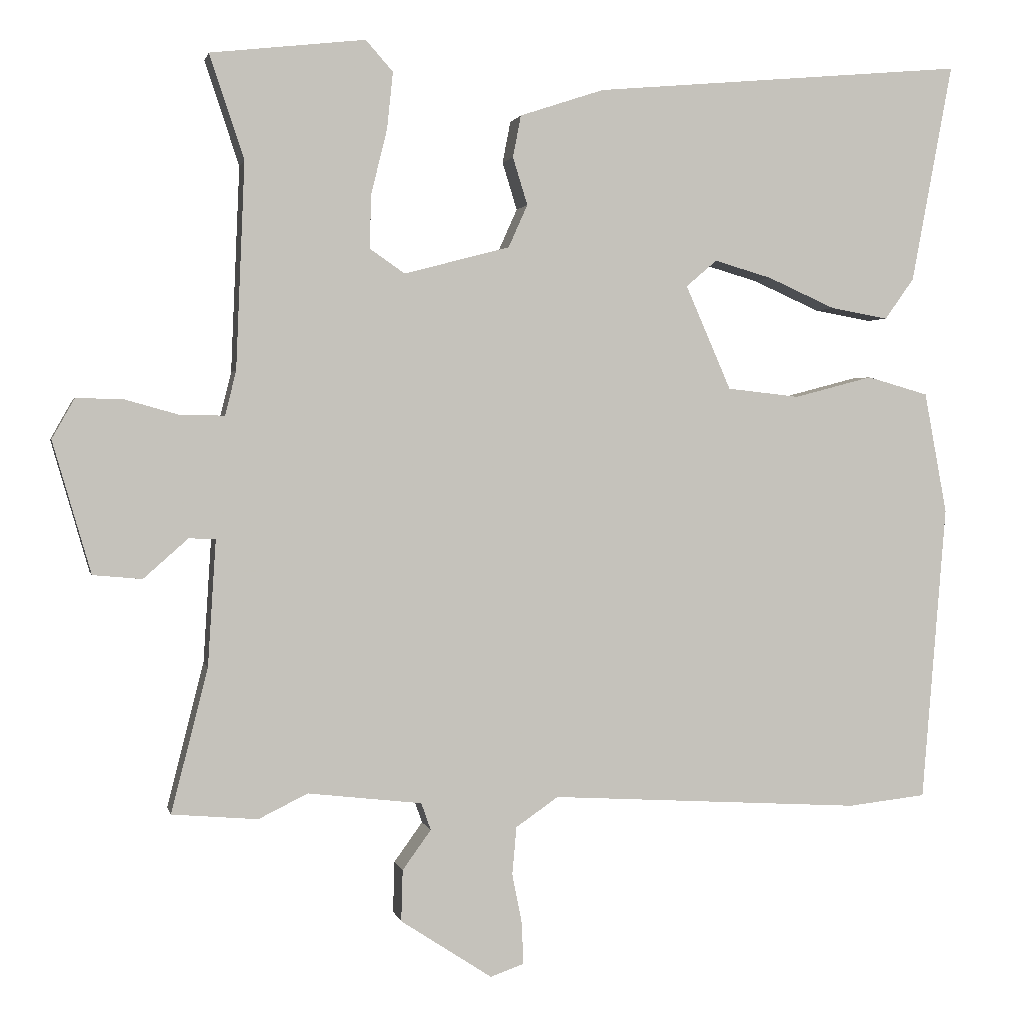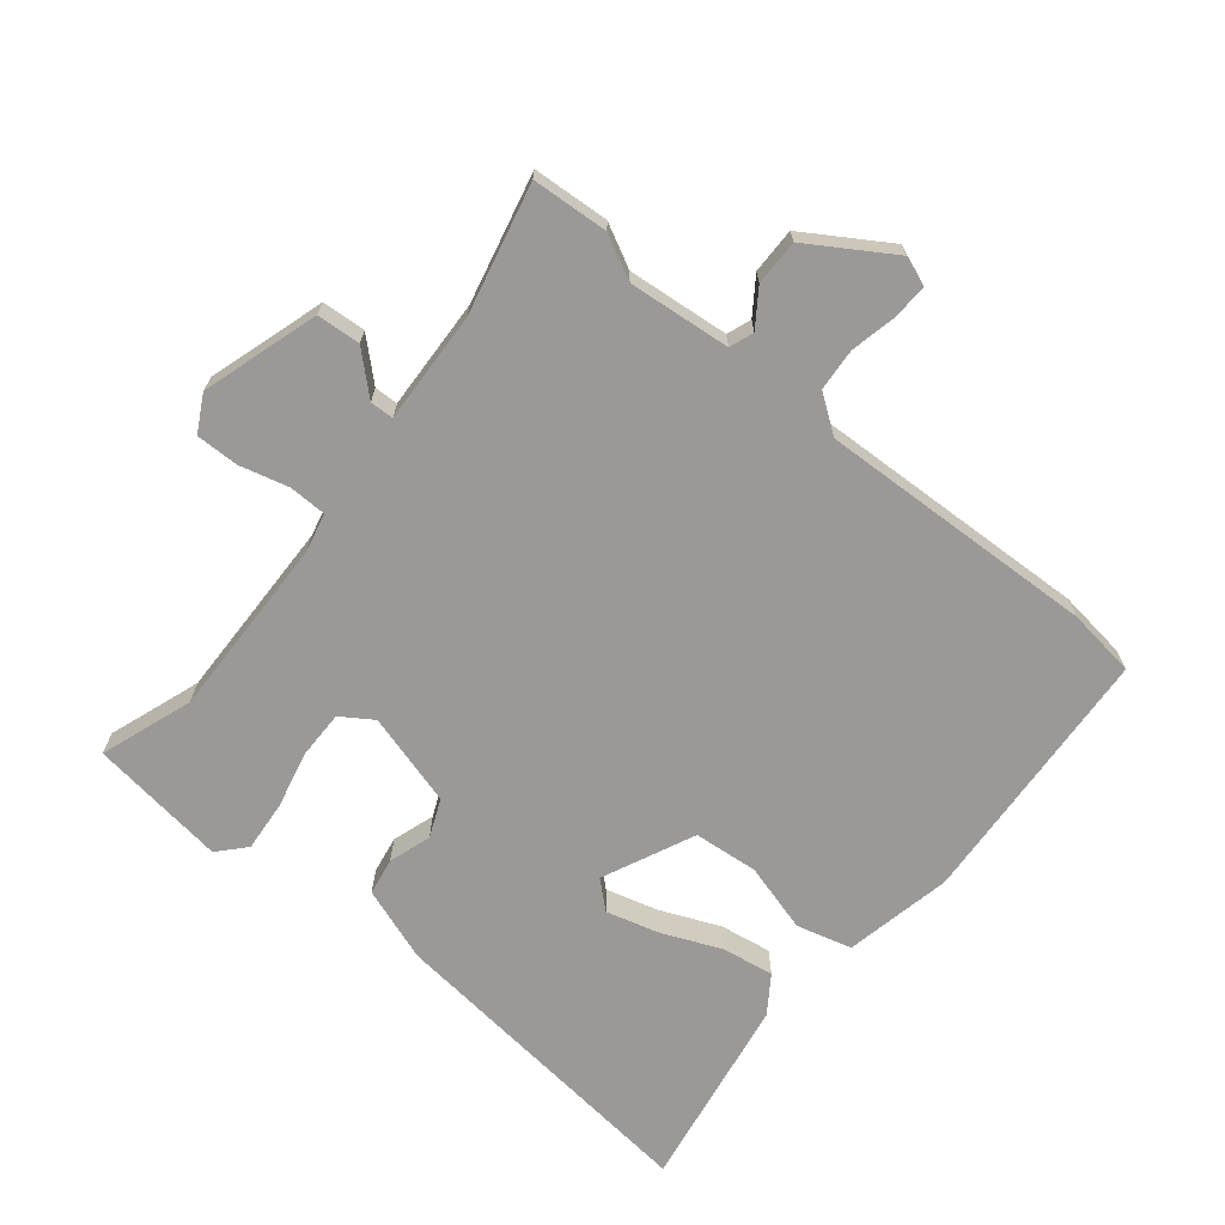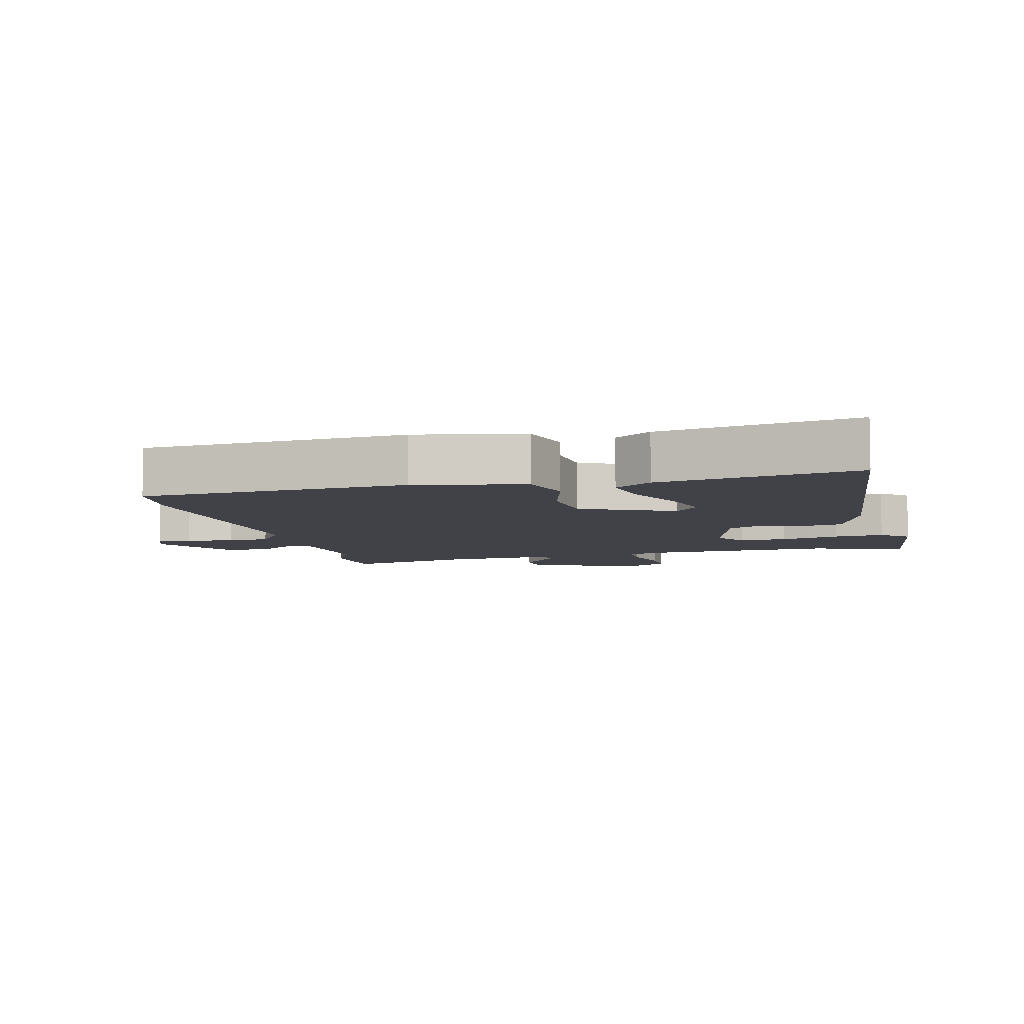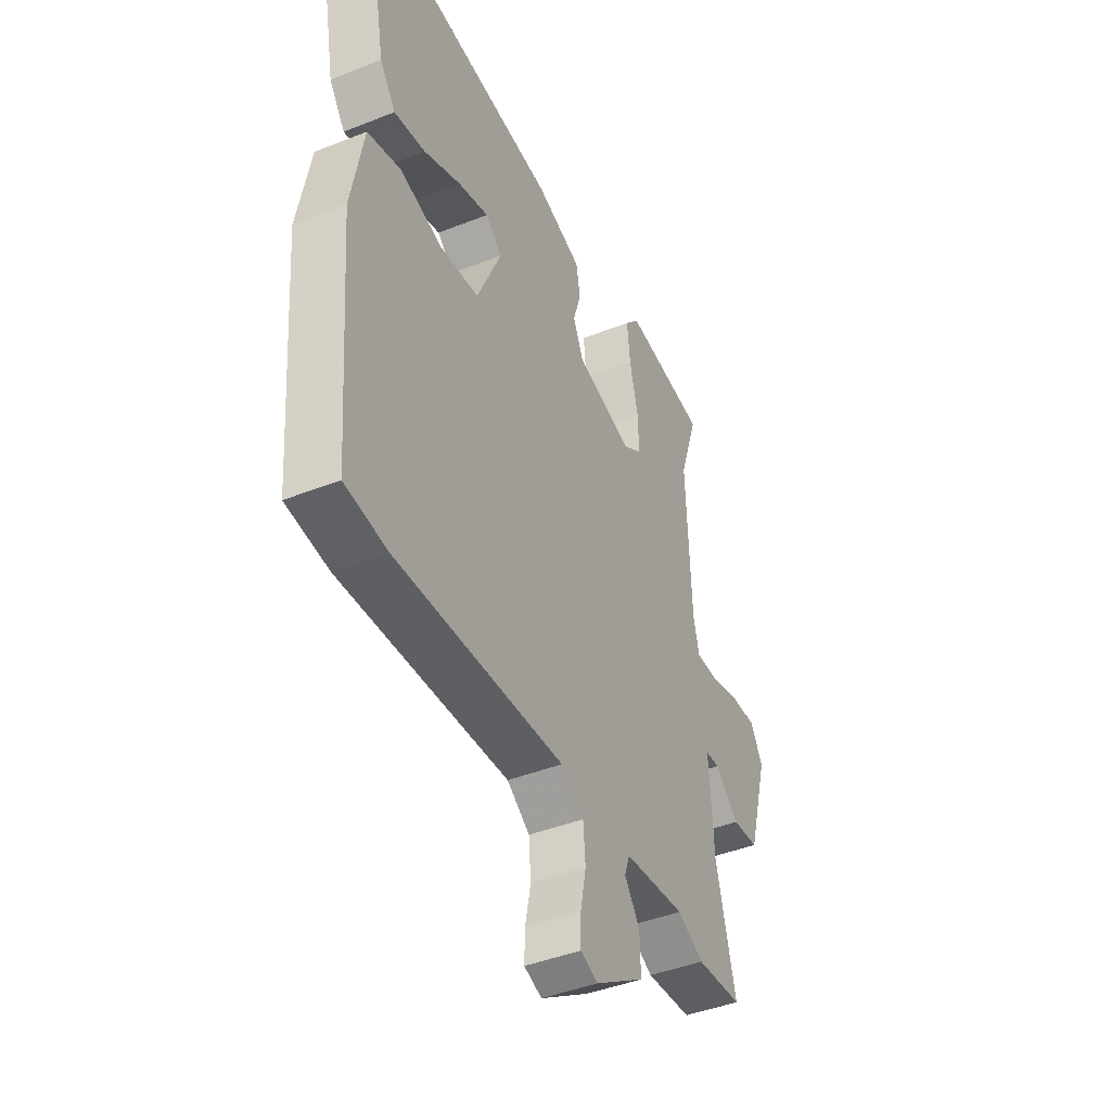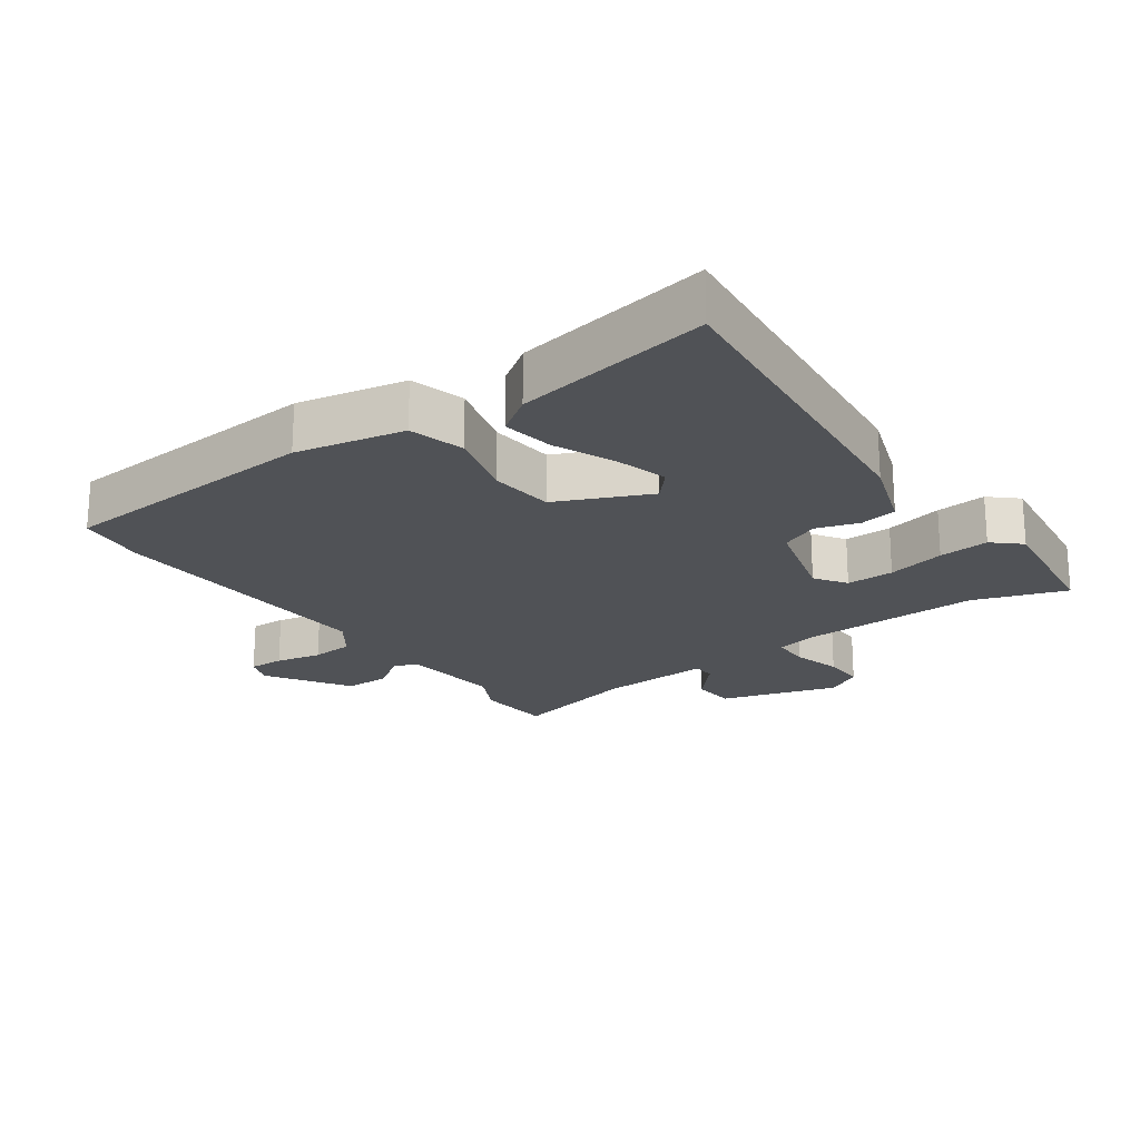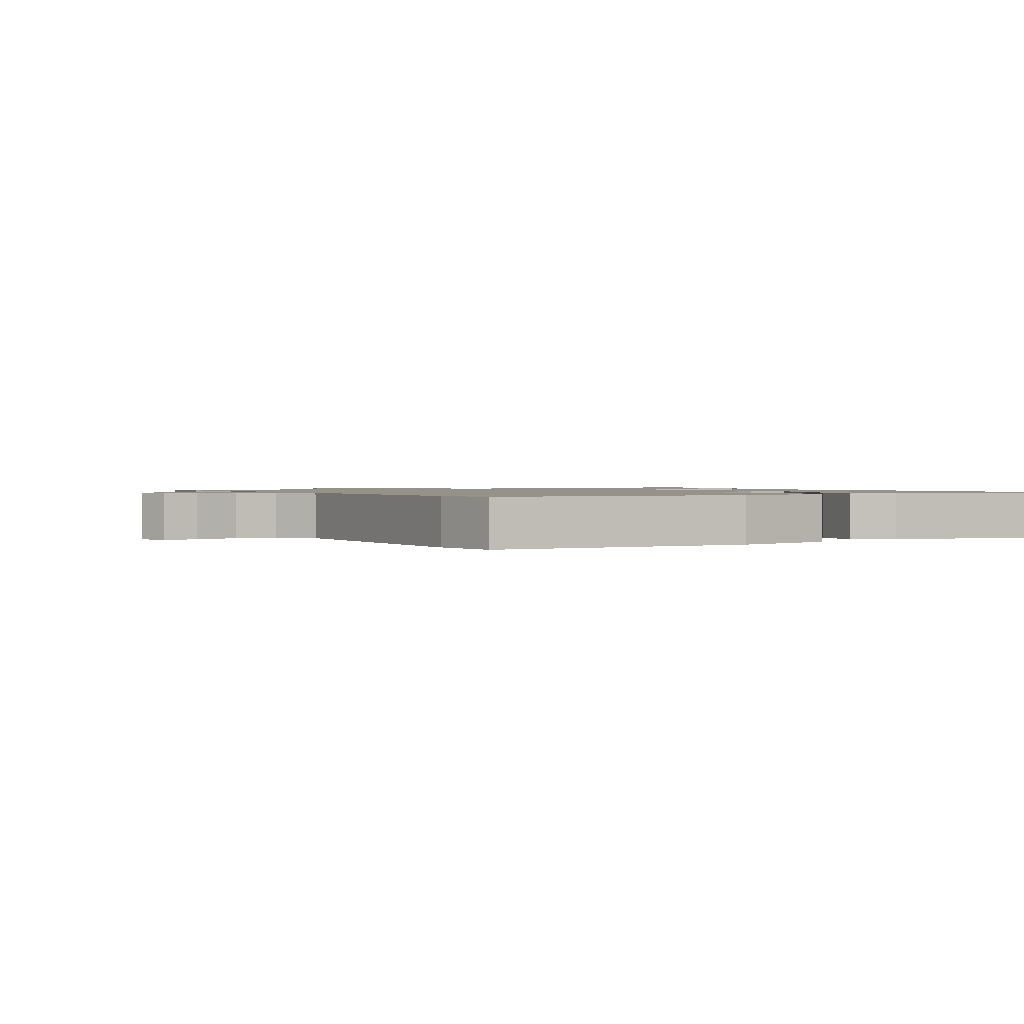
<metadata>
{"format":"obj","ext":"obj","renderer":"f3d","projection":"perspective","resolution":1024,"background":"white","views":[{"elev":1.6,"azim":168.1,"up":"+Z"},{"elev":-69.0,"azim":139.8,"up":"+Y"},{"elev":-6.8,"azim":-76.9,"up":"+Y"},{"elev":-43.0,"azim":-64.8,"up":"+Z"},{"elev":-21.0,"azim":-55.2,"up":"+Y"},{"elev":1.2,"azim":-122.1,"up":"+Y"}]}
</metadata>
<code>
v -0.397 0.07 -0.512
v -0.504 0.07 -0.5
v -0.537 0.07 -0.095
v -0.506 0.07 0.071
v -0.422 0.07 0.095
v -0.315 0.07 0.067
v -0.216 0.07 0.078
v -0.154 0.07 0.22
v -0.196 0.07 0.256
v -0.275 0.07 0.233
v -0.367 0.07 0.192
v -0.446 0.07 0.178
v -0.486 0.07 0.234
v -0.542 0.07 0.533
v -0.033 0.07 0.488
v 0.082 0.07 0.45
v 0.093 0.07 0.393
v 0.073 0.07 0.328
v 0.099 0.07 0.27
v 0.243 0.07 0.232
v 0.291 0.07 0.265
v 0.289 0.07 0.338
v 0.267 0.07 0.427
v 0.259 0.07 0.504
v 0.296 0.07 0.546
v 0.507 0.07 0.522
v 0.46 0.07 0.38
v 0.472 0.07 0.099
v 0.487 0.07 0.039
v 0.545 0.07 0.039
v 0.62 0.07 0.06
v 0.685 0.07 0.062
v 0.716 0.07 0.007
v 0.664 0.07 -0.173
v 0.597 0.07 -0.179
v 0.536 0.07 -0.125
v 0.5 0.07 -0.127
v 0.511 0.07 -0.298
v 0.561 0.07 -0.495
v 0.444 0.07 -0.505
v 0.377 0.07 -0.472
v 0.221 0.07 -0.49
v 0.208 0.07 -0.527
v 0.247 0.07 -0.581
v 0.249 0.07 -0.651
v 0.124 0.07 -0.733
v 0.079 0.07 -0.717
v 0.08 0.07 -0.663
v 0.094 0.07 -0.592
v 0.088 0.07 -0.527
v 0.03 0.07 -0.487
v -0.397 0 -0.512
v -0.504 0 -0.5
v -0.537 0 -0.095
v -0.506 0 0.071
v -0.422 0 0.095
v -0.315 0 0.067
v -0.216 0 0.078
v -0.154 0 0.22
v -0.196 0 0.256
v -0.275 0 0.233
v -0.367 0 0.192
v -0.446 0 0.178
v -0.486 0 0.234
v -0.542 0 0.533
v -0.033 0 0.488
v 0.082 0 0.45
v 0.093 0 0.393
v 0.073 0 0.328
v 0.099 0 0.27
v 0.243 0 0.232
v 0.291 0 0.265
v 0.289 0 0.338
v 0.267 0 0.427
v 0.259 0 0.504
v 0.296 0 0.546
v 0.507 0 0.522
v 0.46 0 0.38
v 0.472 0 0.099
v 0.487 0 0.039
v 0.545 0 0.039
v 0.62 0 0.06
v 0.685 0 0.062
v 0.716 0 0.007
v 0.664 0 -0.173
v 0.597 0 -0.179
v 0.536 0 -0.125
v 0.5 0 -0.127
v 0.511 0 -0.298
v 0.561 0 -0.495
v 0.444 0 -0.505
v 0.377 0 -0.472
v 0.221 0 -0.49
v 0.208 0 -0.527
v 0.247 0 -0.581
v 0.249 0 -0.651
v 0.124 0 -0.733
v 0.079 0 -0.717
v 0.08 0 -0.663
v 0.094 0 -0.592
v 0.088 0 -0.527
v 0.03 0 -0.487
f 47 48 49
f 46 47 49
f 45 46 49
f 44 45 49
f 43 44 49
f 42 43 49 50
f 38 39 40 41
f 37 38 41 42
f 34 35 36
f 33 34 36
f 32 33 36
f 31 32 36
f 30 31 36
f 29 30 36 37
f 42 50 51
f 37 42 51
f 29 37 51
f 28 29 51
f 25 26 27
f 24 25 27
f 23 24 27
f 22 23 27
f 16 17 18
f 15 16 18
f 14 15 18
f 13 14 18
f 10 11 12 13
f 9 10 13
f 9 13 18
f 8 9 18 19
f 4 5 6
f 3 4 6
f 2 3 6
f 1 2 6
f 51 1 6
f 51 6 7
f 8 19 20
f 7 8 20
f 51 7 20
f 28 51 20
f 21 22 27 28
f 20 21 28
f 100 99 98
f 100 98 97
f 100 97 96
f 100 96 95
f 100 95 94
f 101 100 94 93
f 92 91 90 89
f 93 92 89 88
f 87 86 85
f 87 85 84
f 87 84 83
f 87 83 82
f 87 82 81
f 88 87 81 80
f 102 101 93
f 102 93 88
f 102 88 80
f 102 80 79
f 78 77 76
f 78 76 75
f 78 75 74
f 78 74 73
f 69 68 67
f 69 67 66
f 69 66 65
f 69 65 64
f 64 63 62 61
f 64 61 60
f 69 64 60
f 70 69 60 59
f 57 56 55
f 57 55 54
f 57 54 53
f 57 53 52
f 57 52 102
f 58 57 102
f 71 70 59
f 71 59 58
f 71 58 102
f 71 102 79
f 79 78 73 72
f 79 72 71
f 1 52 53 2
f 2 53 54 3
f 3 54 55 4
f 4 55 56 5
f 5 56 57 6
f 6 57 58 7
f 7 58 59 8
f 8 59 60 9
f 9 60 61 10
f 10 61 62 11
f 11 62 63 12
f 12 63 64 13
f 13 64 65 14
f 14 65 66 15
f 15 66 67 16
f 16 67 68 17
f 17 68 69 18
f 18 69 70 19
f 19 70 71 20
f 20 71 72 21
f 21 72 73 22
f 22 73 74 23
f 23 74 75 24
f 24 75 76 25
f 25 76 77 26
f 26 77 78 27
f 27 78 79 28
f 28 79 80 29
f 29 80 81 30
f 30 81 82 31
f 31 82 83 32
f 32 83 84 33
f 33 84 85 34
f 34 85 86 35
f 35 86 87 36
f 36 87 88 37
f 37 88 89 38
f 38 89 90 39
f 39 90 91 40
f 40 91 92 41
f 41 92 93 42
f 42 93 94 43
f 43 94 95 44
f 44 95 96 45
f 45 96 97 46
f 46 97 98 47
f 47 98 99 48
f 48 99 100 49
f 49 100 101 50
f 50 101 102 51
f 51 102 52 1

</code>
